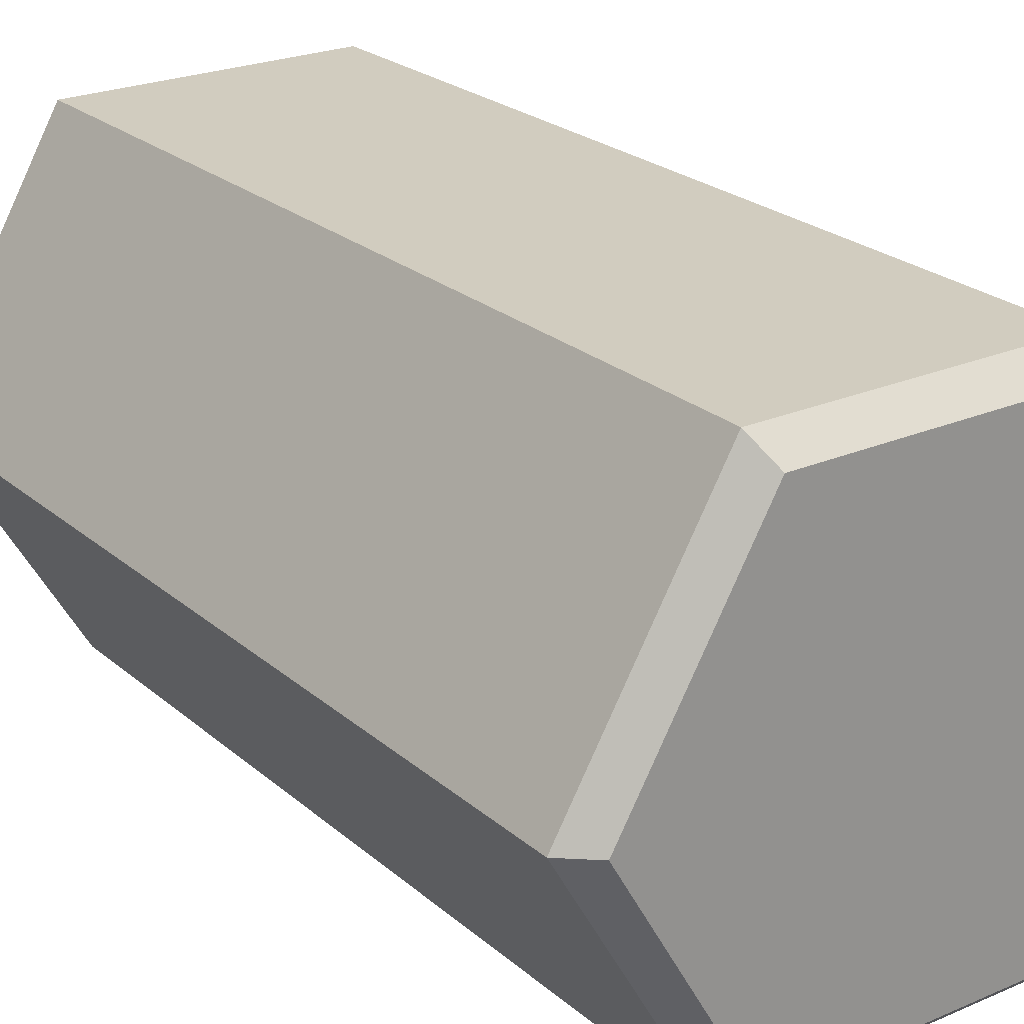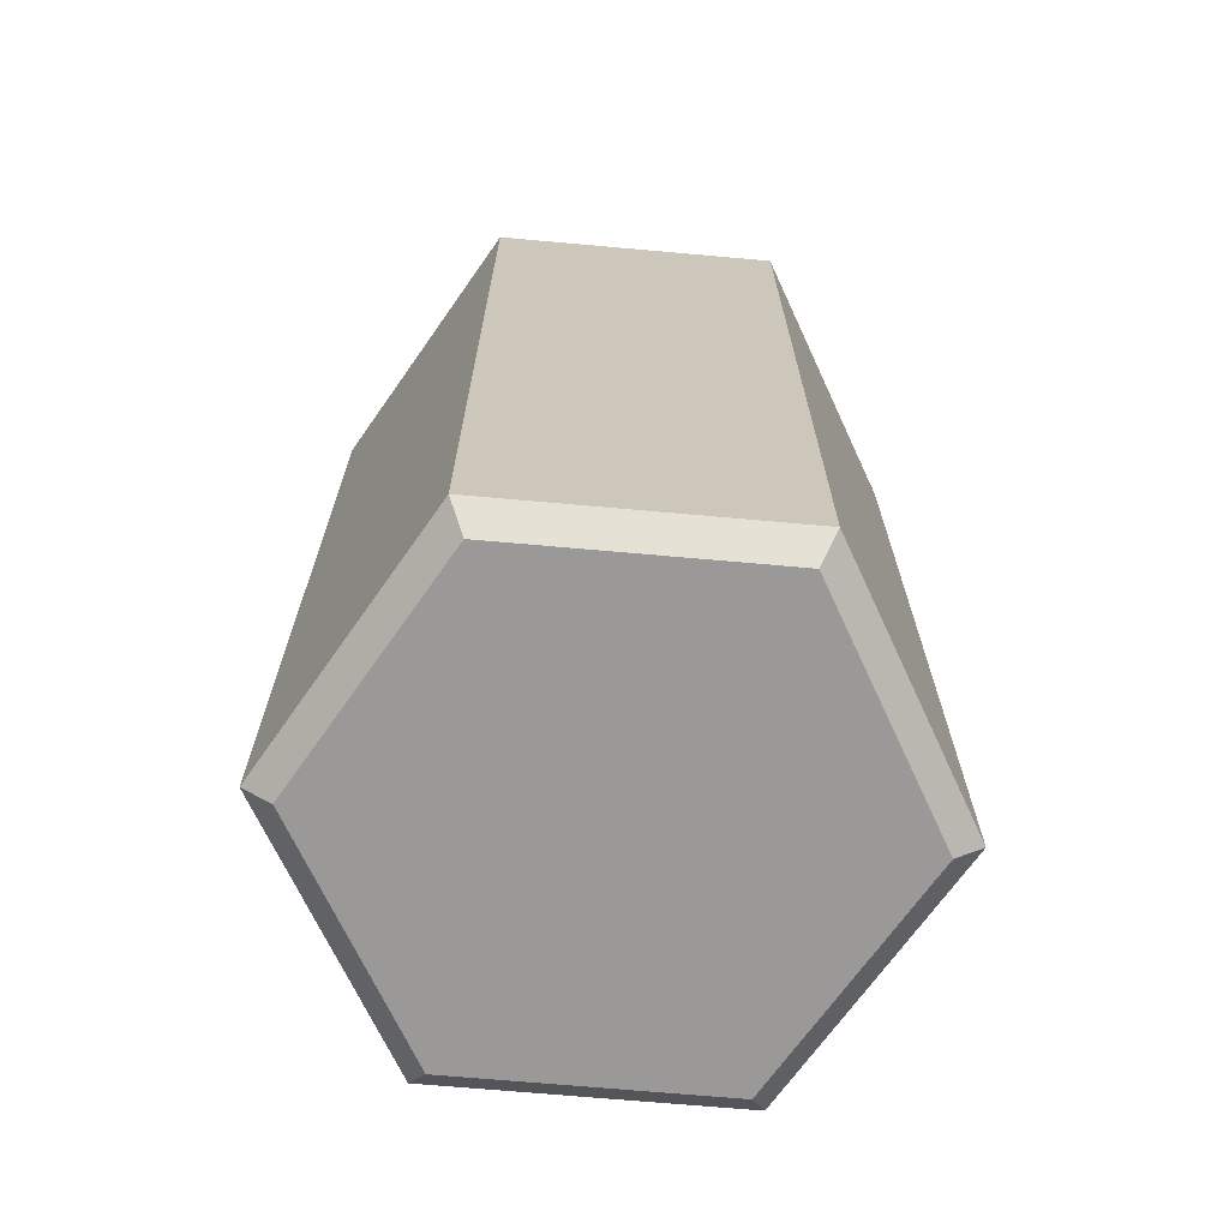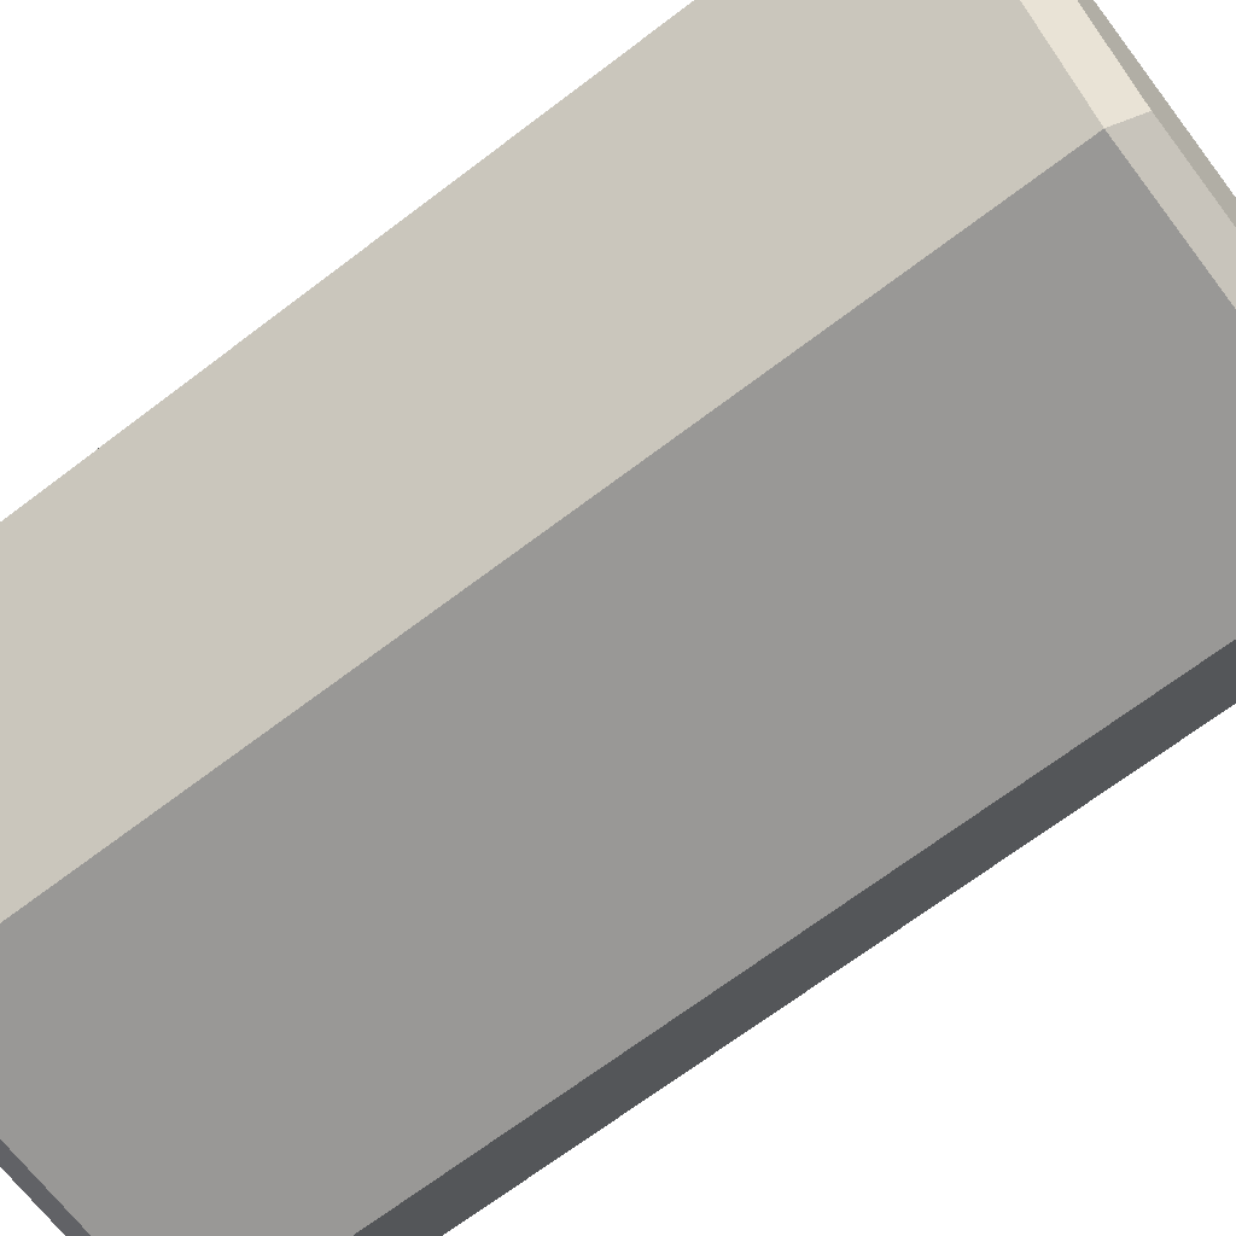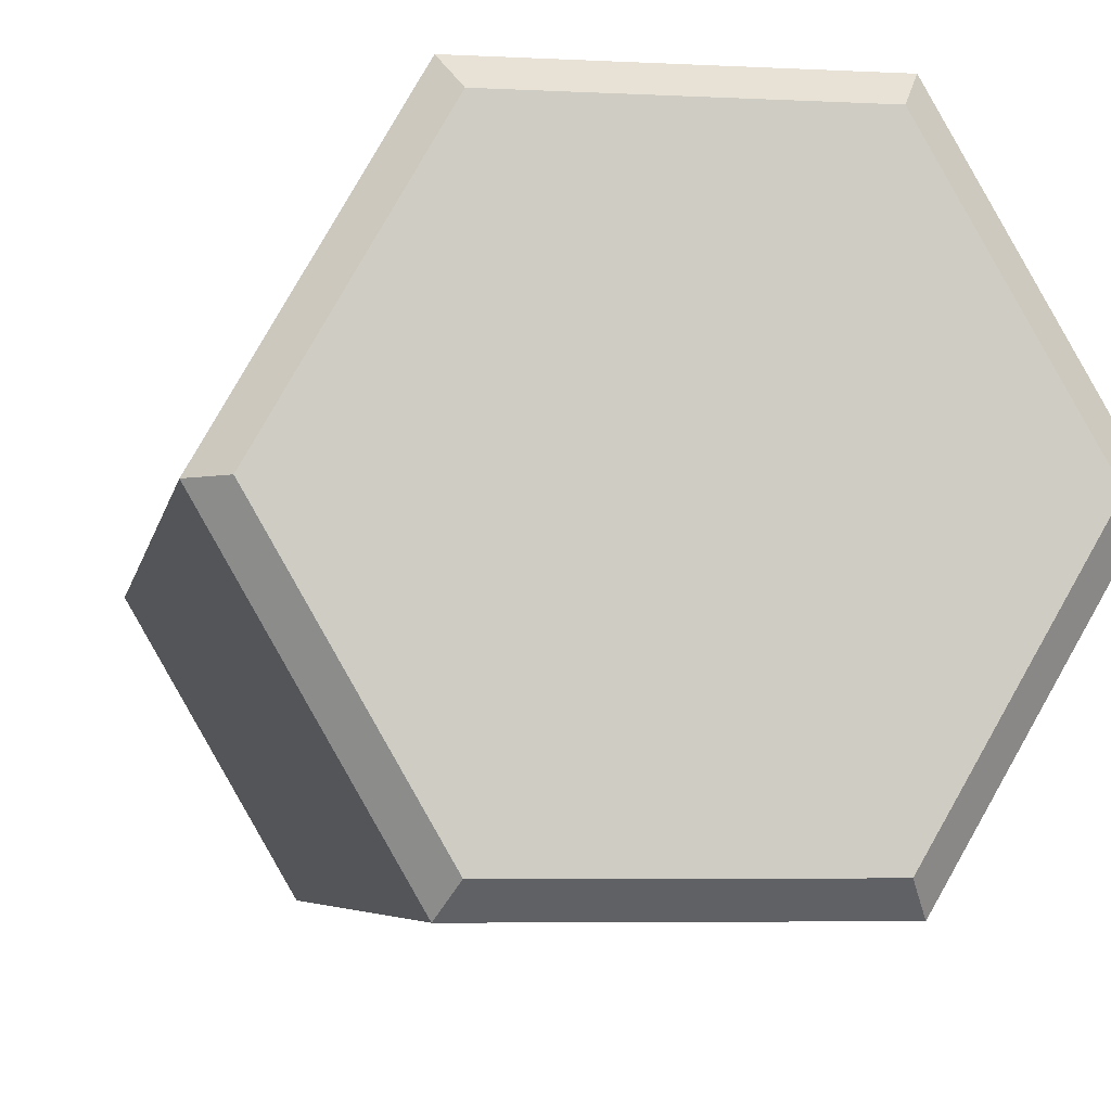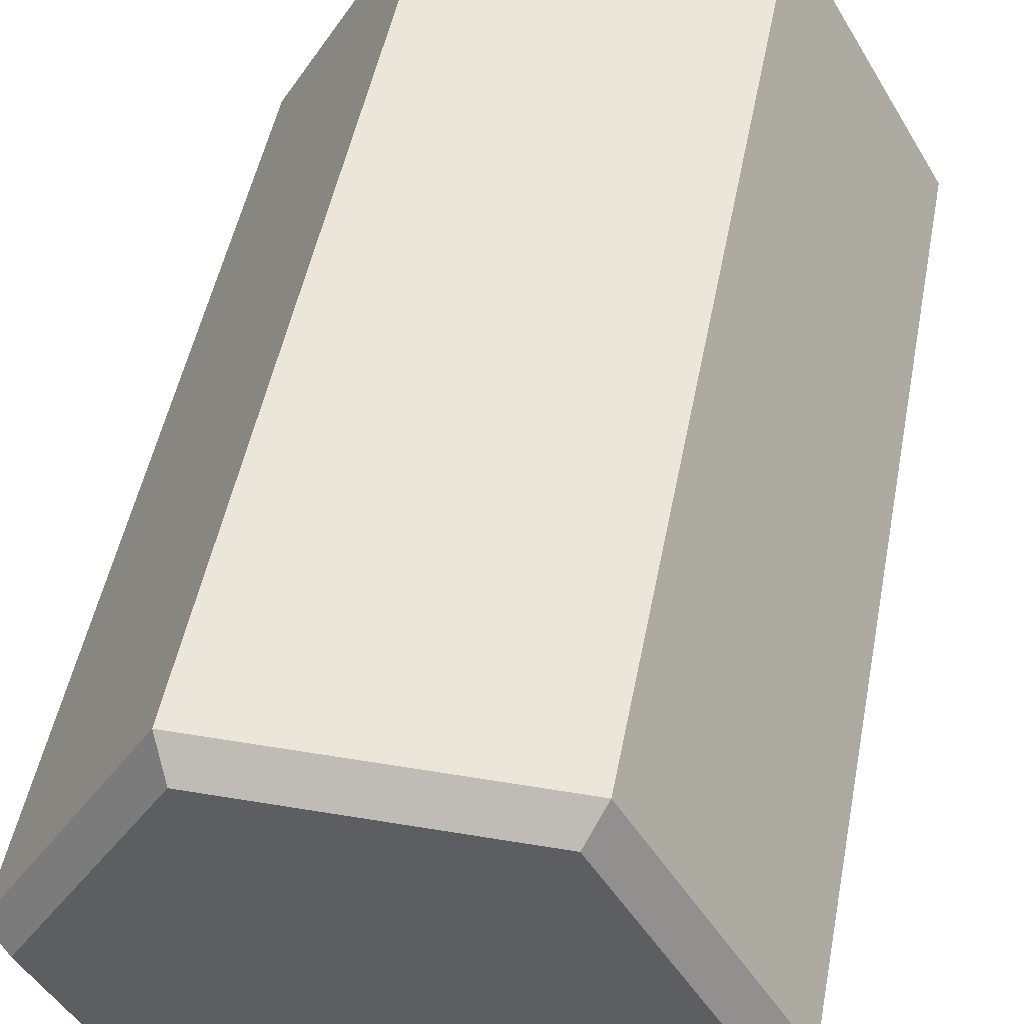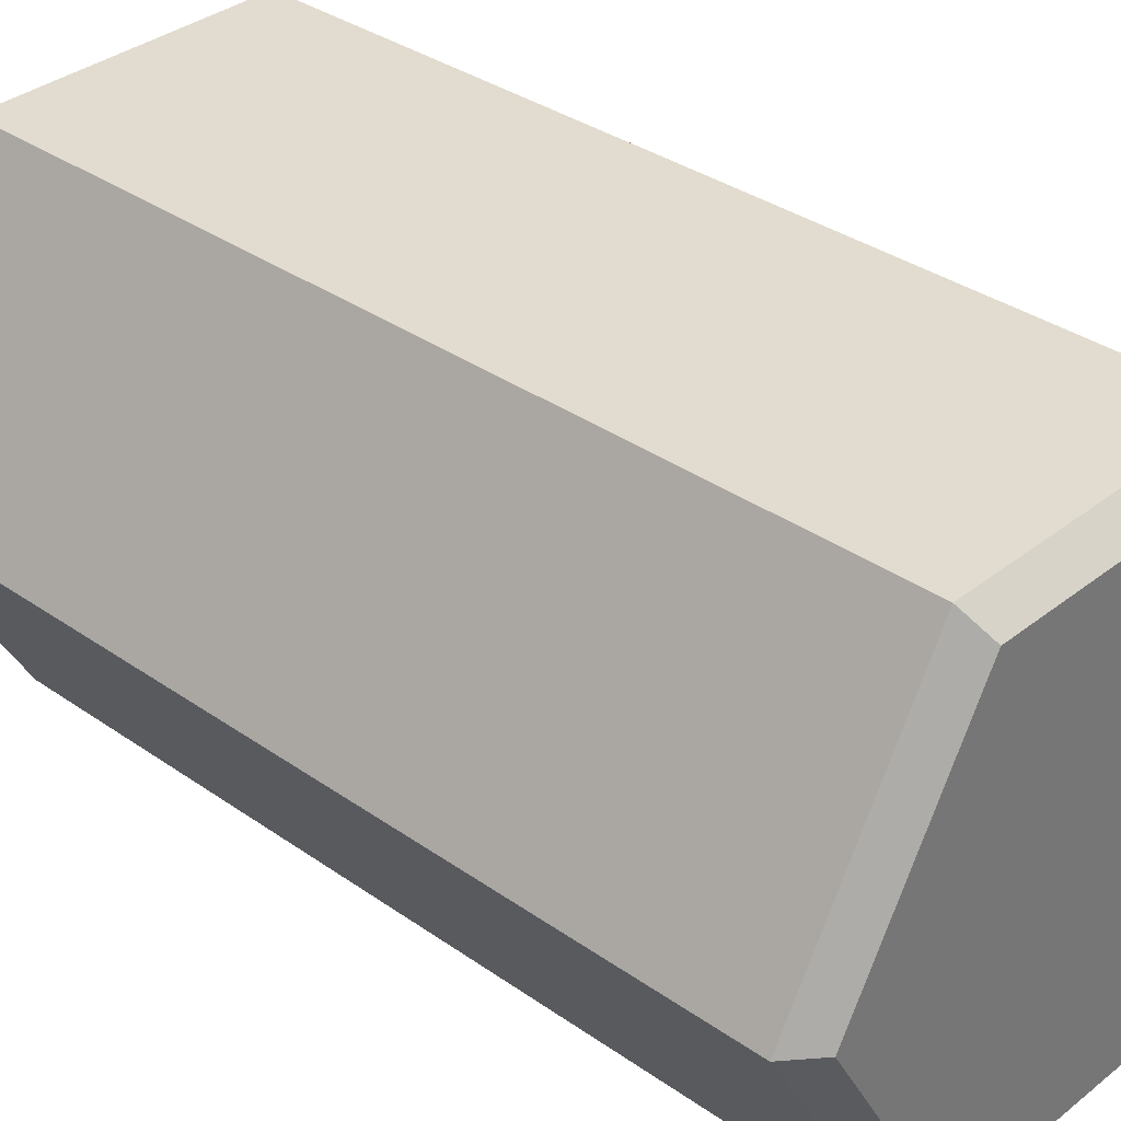
<metadata>
{"format":"obj","ext":"obj","renderer":"f3d","projection":"perspective","resolution":1024,"background":"white","views":[{"elev":23.8,"azim":144.3,"up":"+Z"},{"elev":-69.1,"azim":54.9,"up":"+Y"},{"elev":-68.6,"azim":127.3,"up":"+Z"},{"elev":-5.2,"azim":-9.5,"up":"+Z"},{"elev":48.2,"azim":-169.3,"up":"+Z"},{"elev":34.5,"azim":133.3,"up":"+Z"}]}
</metadata>
<code>
g default
v 1185 21.06 -2111
v 1185 114.9 -2111
v 1199 112.4 -2136
v 1198 114.9 -2134
v 1170 112.4 -2136
v 1172 114.9 -2134
v 1155 112.4 -2111
v 1158 114.9 -2111
v 1170 112.4 -2086
v 1172 114.9 -2088
v 1199 112.4 -2086
v 1198 114.9 -2088
v 1214 112.4 -2111
v 1211 114.9 -2111
v 1198 21.06 -2134
v 1199 23.59 -2136
v 1172 21.06 -2134
v 1170 23.59 -2136
v 1158 21.06 -2111
v 1155 23.59 -2111
v 1172 21.06 -2088
v 1170 23.59 -2086
v 1198 21.06 -2088
v 1199 23.59 -2086
v 1211 21.06 -2111
v 1214 23.59 -2111
g pCylinder1
f 3 4 14 13
f 4 3 5 6
f 6 5 7 8
f 8 7 9 10
f 10 9 11 12
f 12 11 13 14
f 4 6 2
f 6 8 2
f 8 10 2
f 10 12 2
f 12 14 2
f 14 4 2
f 15 16 26 25
f 16 15 17 18
f 18 17 19 20
f 20 19 21 22
f 22 21 23 24
f 24 23 25 26
f 17 15 1
f 19 17 1
f 21 19 1
f 23 21 1
f 25 23 1
f 15 25 1
f 16 18 5 3
f 18 20 7 5
f 20 22 9 7
f 22 24 11 9
f 24 26 13 11
f 26 16 3 13

</code>
